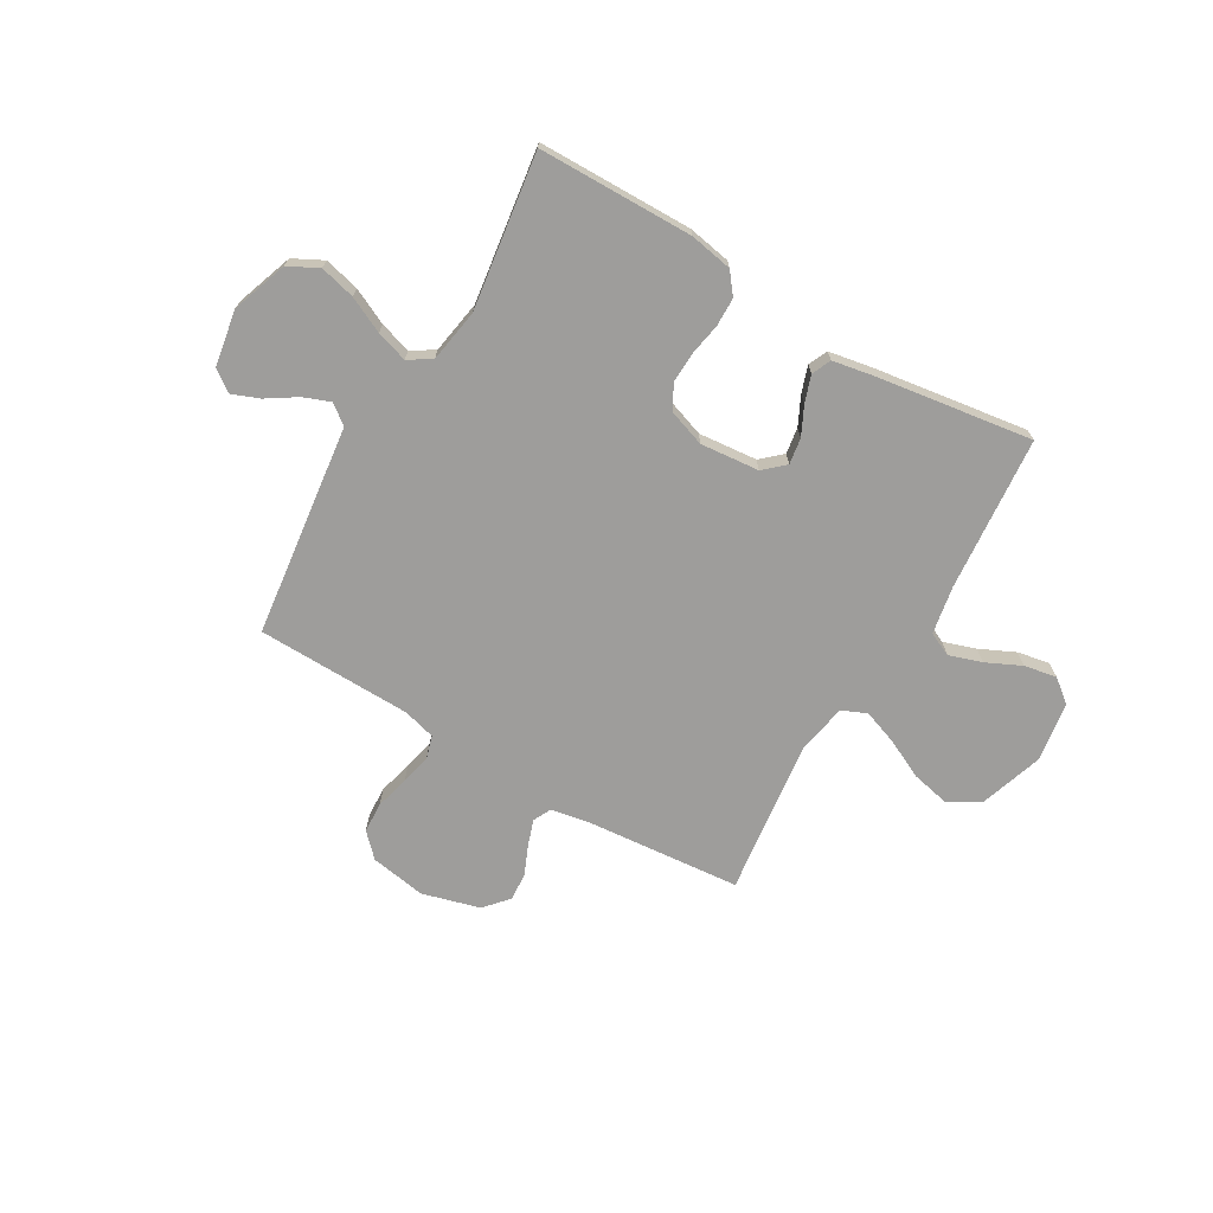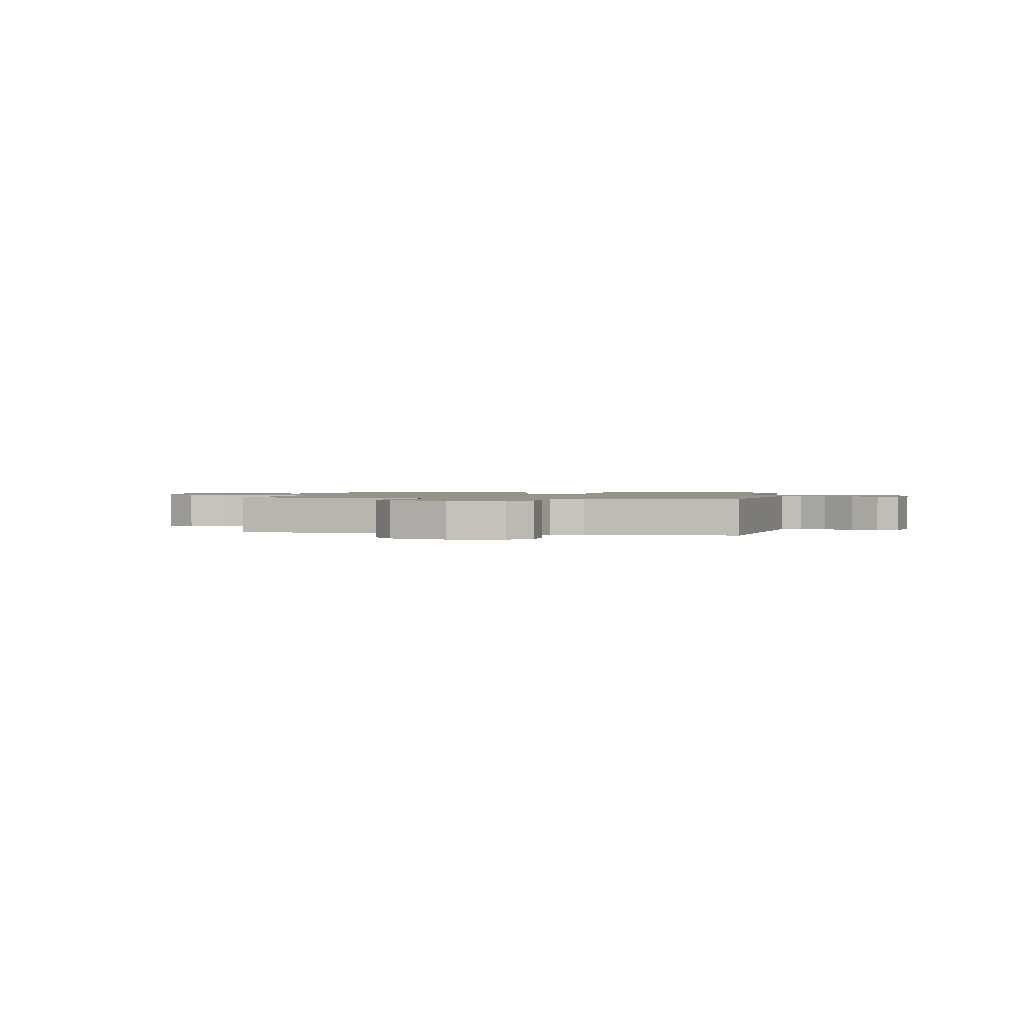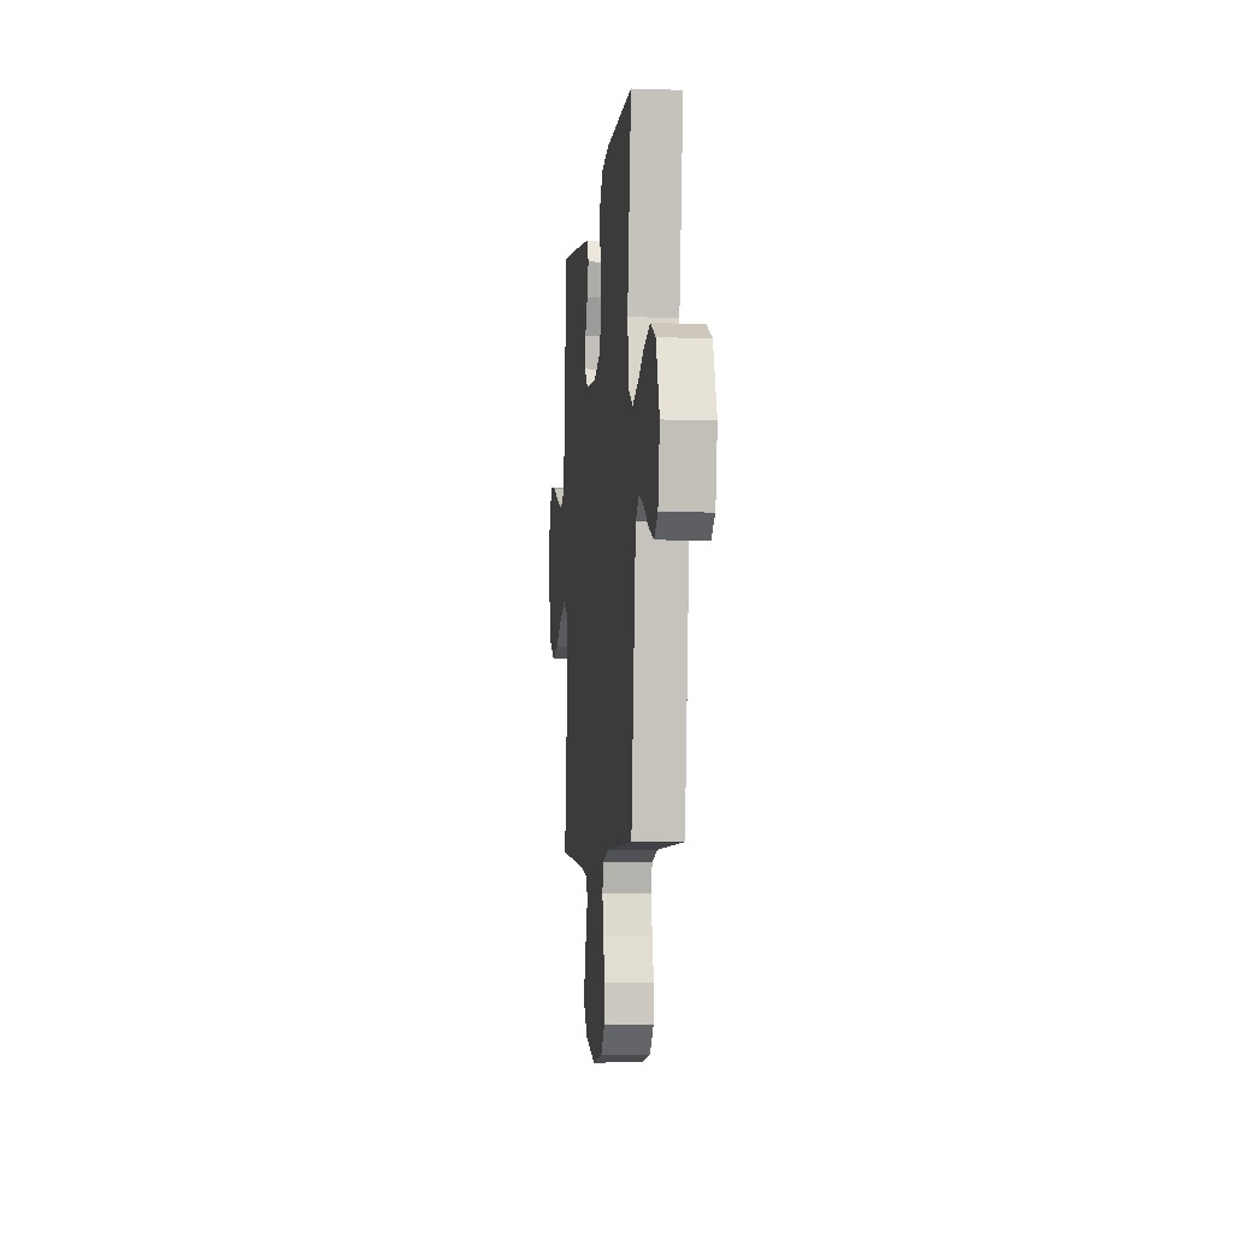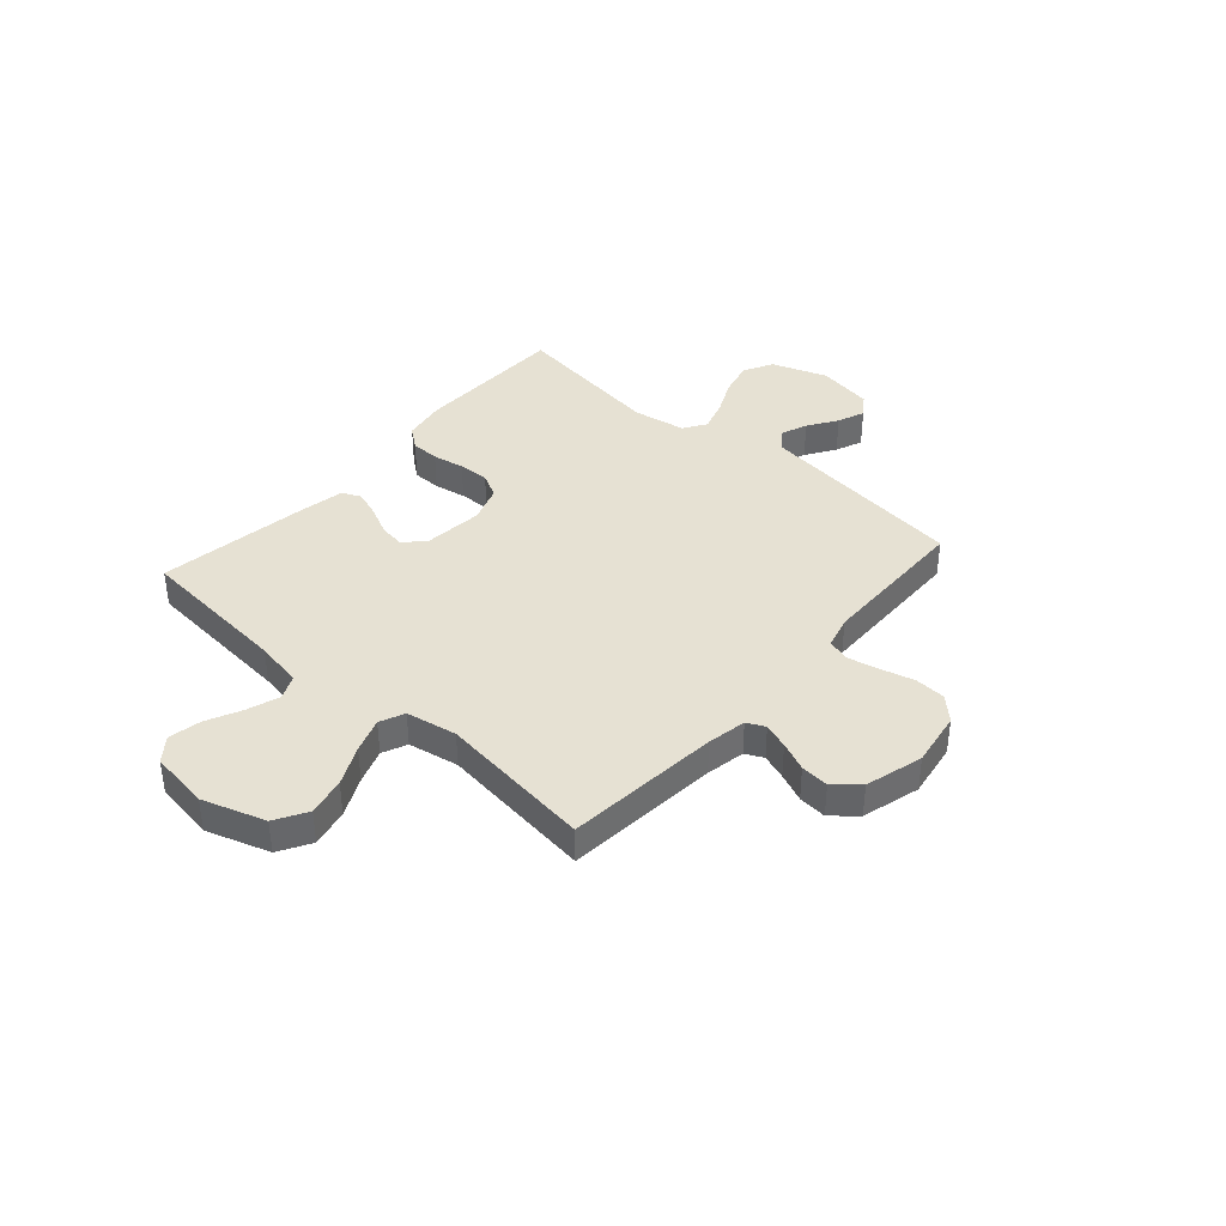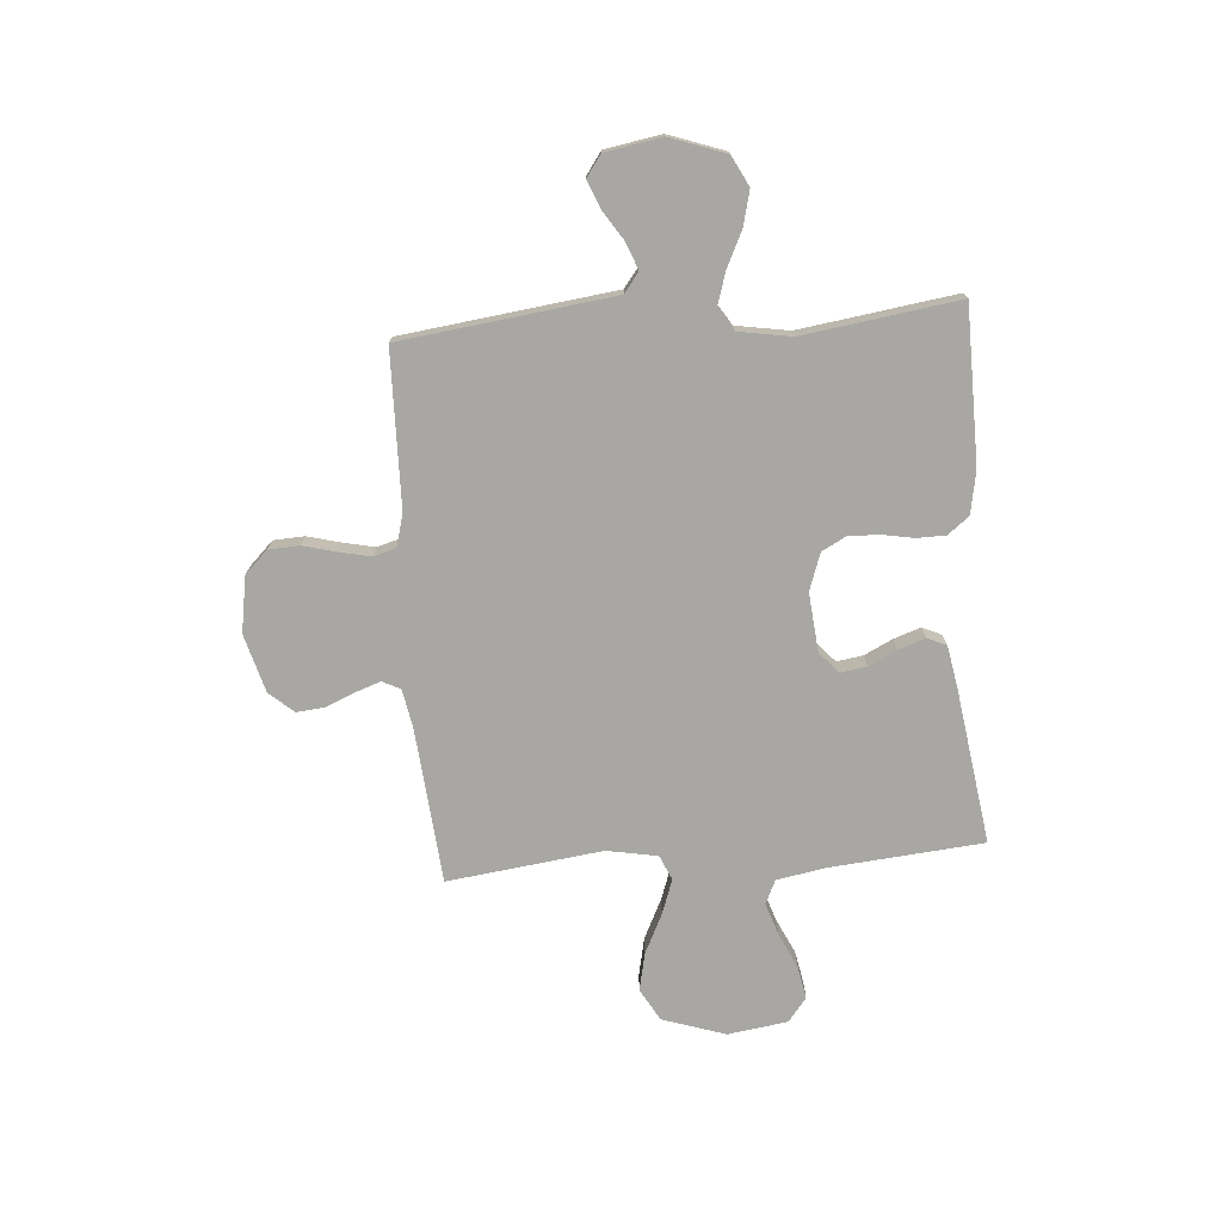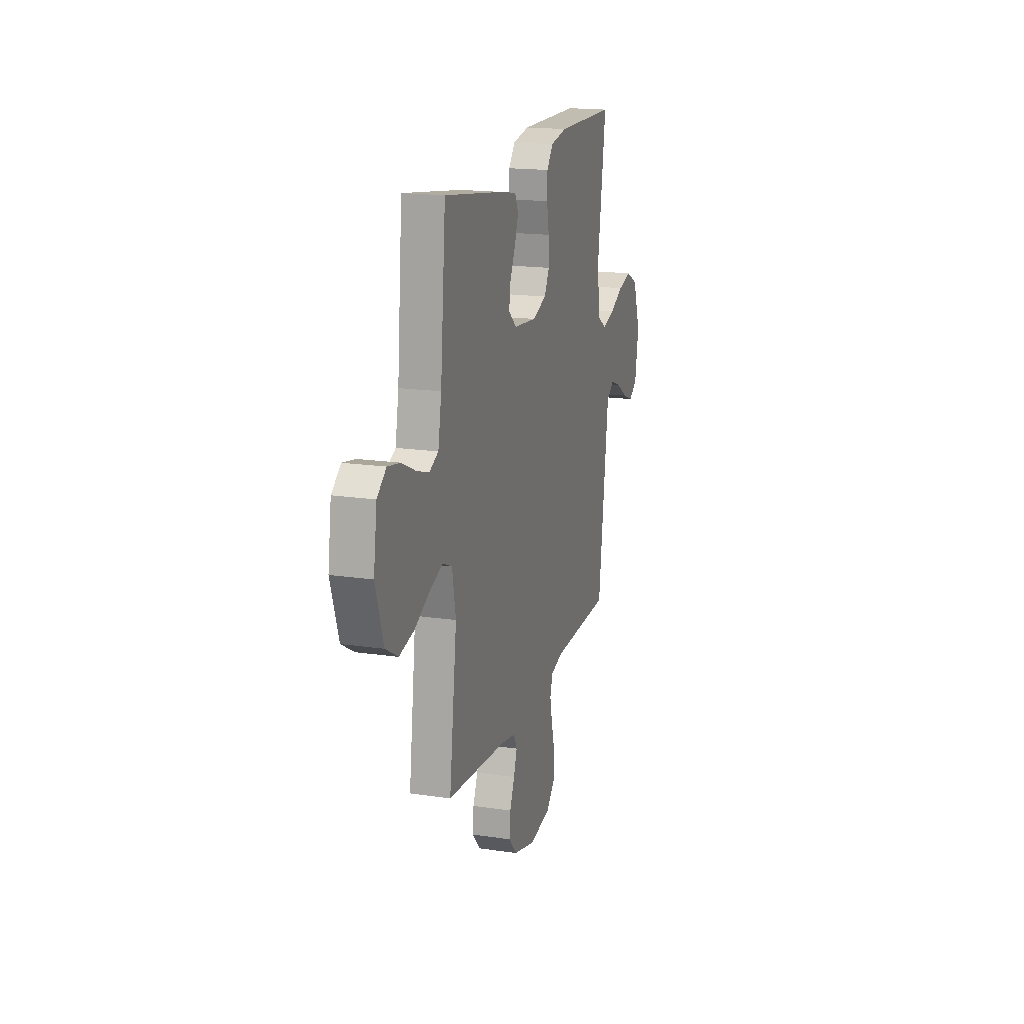
<metadata>
{"format":"obj","ext":"obj","renderer":"f3d","projection":"perspective","resolution":1024,"background":"white","views":[{"elev":-70.5,"azim":-30.4,"up":"+Y"},{"elev":1.3,"azim":-168.0,"up":"+Y"},{"elev":-5.7,"azim":-96.0,"up":"+Z"},{"elev":38.8,"azim":131.4,"up":"+Y"},{"elev":-74.5,"azim":-85.6,"up":"+Y"},{"elev":17.7,"azim":106.3,"up":"+Z"}]}
</metadata>
<code>
v -0.5 0.07 0.5
v -0.2 0.07 0.504
v -0.117 0.07 0.489
v -0.085 0.07 0.448
v -0.084 0.07 0.393
v -0.095 0.07 0.331
v -0.097 0.07 0.271
v -0.072 0.07 0.224
v 0 0.07 0.199
v 0.114 0.07 0.21
v 0.154 0.07 0.246
v 0.146 0.07 0.297
v 0.119 0.07 0.352
v 0.101 0.07 0.404
v 0.118 0.07 0.441
v 0.2 0.07 0.456
v 0.5 0.07 0.5
v 0.527 0.07 0.2
v 0.544 0.07 0.108
v 0.59 0.07 0.087
v 0.653 0.07 0.108
v 0.721 0.07 0.14
v 0.784 0.07 0.152
v 0.83 0.07 0.116
v 0.847 0.07 0
v 0.807 0.07 -0.122
v 0.745 0.07 -0.158
v 0.671 0.07 -0.142
v 0.595 0.07 -0.105
v 0.528 0.07 -0.081
v 0.48 0.07 -0.102
v 0.462 0.07 -0.2
v 0.5 0.07 -0.5
v 0.2 0.07 -0.527
v 0.124 0.07 -0.541
v 0.107 0.07 -0.576
v 0.124 0.07 -0.625
v 0.148 0.07 -0.681
v 0.153 0.07 -0.736
v 0.112 0.07 -0.783
v 0 0.07 -0.814
v -0.108 0.07 -0.796
v -0.151 0.07 -0.752
v -0.154 0.07 -0.692
v -0.137 0.07 -0.627
v -0.124 0.07 -0.567
v -0.137 0.07 -0.523
v -0.2 0.07 -0.506
v -0.5 0.07 -0.5
v -0.538 0.07 -0.2
v -0.552 0.07 -0.089
v -0.59 0.07 -0.06
v -0.642 0.07 -0.08
v -0.699 0.07 -0.117
v -0.752 0.07 -0.138
v -0.793 0.07 -0.109
v -0.812 0.07 0
v -0.774 0.07 0.108
v -0.716 0.07 0.138
v -0.648 0.07 0.121
v -0.579 0.07 0.088
v -0.518 0.07 0.069
v -0.474 0.07 0.097
v -0.457 0.07 0.2
v -0.5 0 0.5
v -0.2 0 0.504
v -0.117 0 0.489
v -0.085 0 0.448
v -0.084 0 0.393
v -0.095 0 0.331
v -0.097 0 0.271
v -0.072 0 0.224
v 0 0 0.199
v 0.114 0 0.21
v 0.154 0 0.246
v 0.146 0 0.297
v 0.119 0 0.352
v 0.101 0 0.404
v 0.118 0 0.441
v 0.2 0 0.456
v 0.5 0 0.5
v 0.527 0 0.2
v 0.544 0 0.108
v 0.59 0 0.087
v 0.653 0 0.108
v 0.721 0 0.14
v 0.784 0 0.152
v 0.83 0 0.116
v 0.847 0 0
v 0.807 0 -0.122
v 0.745 0 -0.158
v 0.671 0 -0.142
v 0.595 0 -0.105
v 0.528 0 -0.081
v 0.48 0 -0.102
v 0.462 0 -0.2
v 0.5 0 -0.5
v 0.2 0 -0.527
v 0.124 0 -0.541
v 0.107 0 -0.576
v 0.124 0 -0.625
v 0.148 0 -0.681
v 0.153 0 -0.736
v 0.112 0 -0.783
v 0 0 -0.814
v -0.108 0 -0.796
v -0.151 0 -0.752
v -0.154 0 -0.692
v -0.137 0 -0.627
v -0.124 0 -0.567
v -0.137 0 -0.523
v -0.2 0 -0.506
v -0.5 0 -0.5
v -0.538 0 -0.2
v -0.552 0 -0.089
v -0.59 0 -0.06
v -0.642 0 -0.08
v -0.699 0 -0.117
v -0.752 0 -0.138
v -0.793 0 -0.109
v -0.812 0 0
v -0.774 0 0.108
v -0.716 0 0.138
v -0.648 0 0.121
v -0.579 0 0.088
v -0.518 0 0.069
v -0.474 0 0.097
v -0.457 0 0.2
f 59 60 61
f 58 59 61
f 57 58 61
f 56 57 61
f 55 56 61
f 54 55 61
f 53 54 61
f 52 53 61 62
f 51 52 62 63
f 50 51 63
f 49 50 63
f 48 49 63
f 43 44 45
f 42 43 45
f 41 42 45
f 40 41 45
f 39 40 45
f 38 39 45
f 37 38 45
f 36 37 45 46
f 35 36 46 47
f 32 33 34
f 48 63 64
f 47 48 64
f 35 47 64
f 34 35 64
f 32 34 64
f 31 32 64
f 27 28 29
f 26 27 29
f 25 26 29
f 24 25 29
f 23 24 29
f 22 23 29
f 21 22 29
f 16 17 18
f 15 16 18
f 14 15 18
f 13 14 18
f 12 13 18
f 11 12 18 19
f 10 11 19 20
f 4 5 6
f 3 4 6
f 2 3 6
f 1 2 6
f 64 1 6
f 64 6 7
f 30 31 64
f 20 21 29 30
f 9 10 20 30
f 8 9 30 64
f 7 8 64
f 125 124 123
f 125 123 122
f 125 122 121
f 125 121 120
f 125 120 119
f 125 119 118
f 125 118 117
f 126 125 117 116
f 127 126 116 115
f 127 115 114
f 127 114 113
f 127 113 112
f 109 108 107
f 109 107 106
f 109 106 105
f 109 105 104
f 109 104 103
f 109 103 102
f 109 102 101
f 110 109 101 100
f 111 110 100 99
f 98 97 96
f 128 127 112
f 128 112 111
f 128 111 99
f 128 99 98
f 128 98 96
f 128 96 95
f 93 92 91
f 93 91 90
f 93 90 89
f 93 89 88
f 93 88 87
f 93 87 86
f 93 86 85
f 82 81 80
f 82 80 79
f 82 79 78
f 82 78 77
f 82 77 76
f 83 82 76 75
f 84 83 75 74
f 70 69 68
f 70 68 67
f 70 67 66
f 70 66 65
f 70 65 128
f 71 70 128
f 128 95 94
f 94 93 85 84
f 94 84 74 73
f 128 94 73 72
f 128 72 71
f 1 65 66 2
f 2 66 67 3
f 3 67 68 4
f 4 68 69 5
f 5 69 70 6
f 6 70 71 7
f 7 71 72 8
f 8 72 73 9
f 9 73 74 10
f 10 74 75 11
f 11 75 76 12
f 12 76 77 13
f 13 77 78 14
f 14 78 79 15
f 15 79 80 16
f 16 80 81 17
f 17 81 82 18
f 18 82 83 19
f 19 83 84 20
f 20 84 85 21
f 21 85 86 22
f 22 86 87 23
f 23 87 88 24
f 24 88 89 25
f 25 89 90 26
f 26 90 91 27
f 27 91 92 28
f 28 92 93 29
f 29 93 94 30
f 30 94 95 31
f 31 95 96 32
f 32 96 97 33
f 33 97 98 34
f 34 98 99 35
f 35 99 100 36
f 36 100 101 37
f 37 101 102 38
f 38 102 103 39
f 39 103 104 40
f 40 104 105 41
f 41 105 106 42
f 42 106 107 43
f 43 107 108 44
f 44 108 109 45
f 45 109 110 46
f 46 110 111 47
f 47 111 112 48
f 48 112 113 49
f 49 113 114 50
f 50 114 115 51
f 51 115 116 52
f 52 116 117 53
f 53 117 118 54
f 54 118 119 55
f 55 119 120 56
f 56 120 121 57
f 57 121 122 58
f 58 122 123 59
f 59 123 124 60
f 60 124 125 61
f 61 125 126 62
f 62 126 127 63
f 63 127 128 64
f 64 128 65 1

</code>
